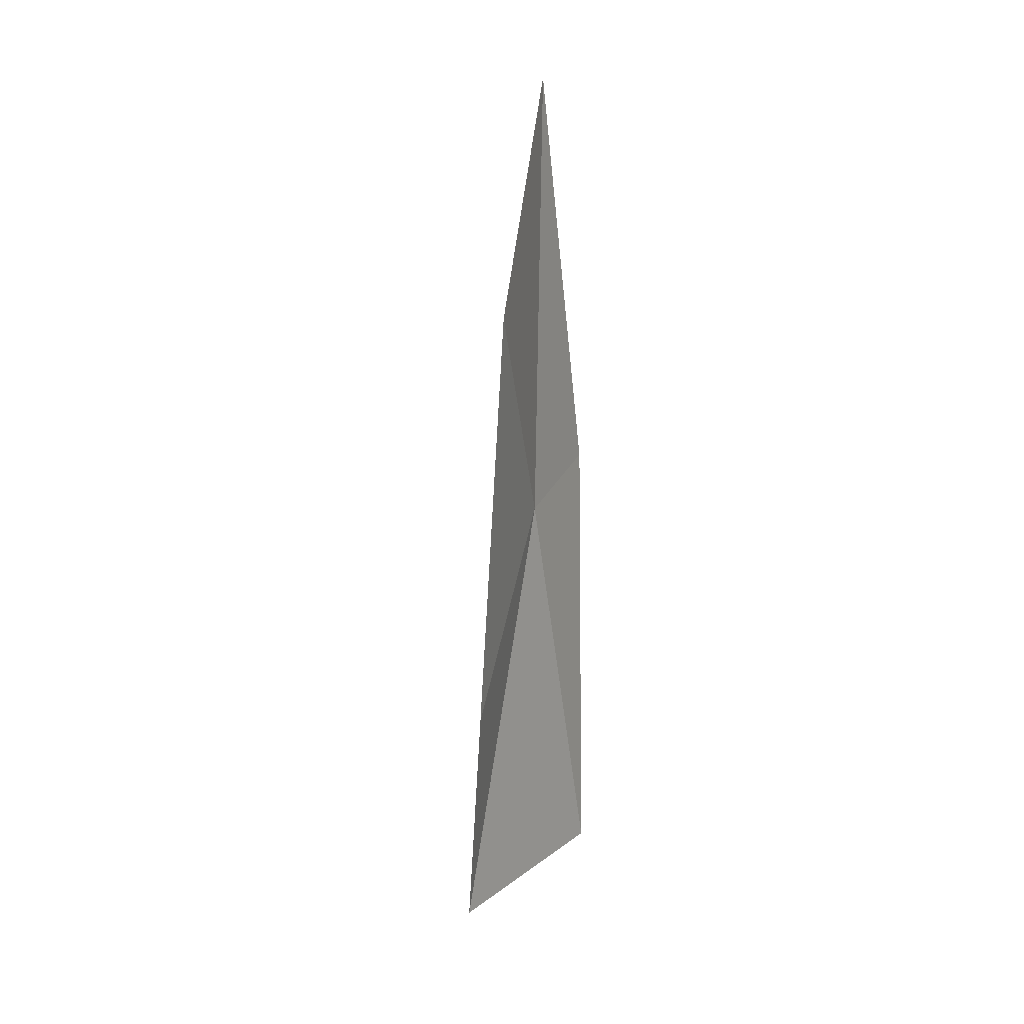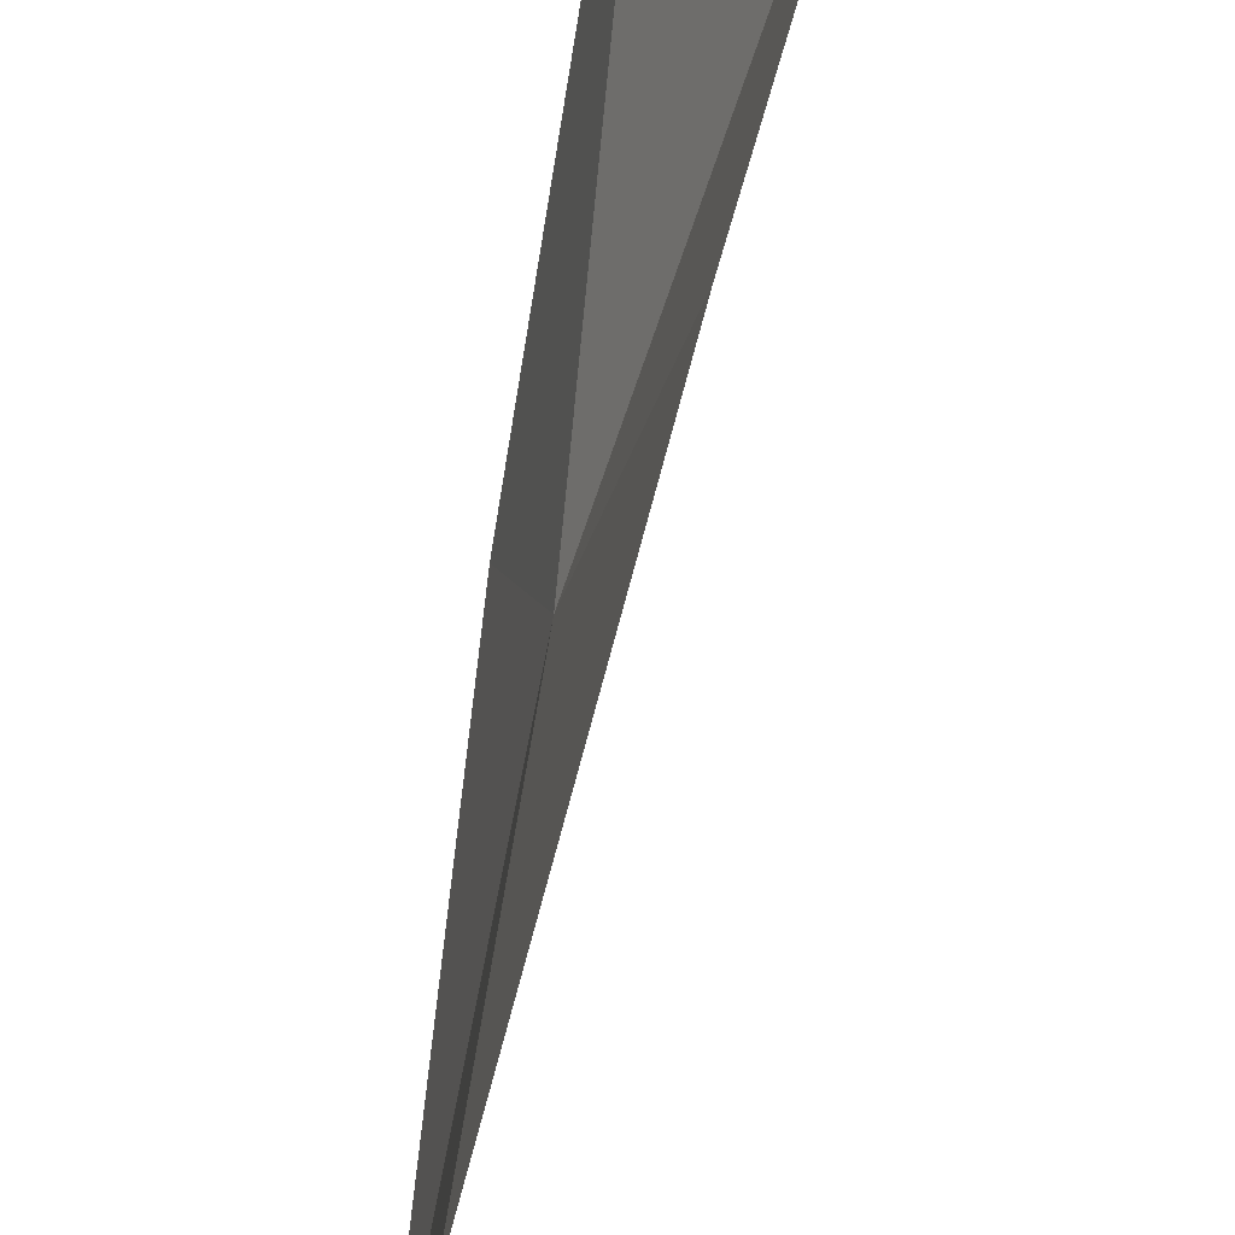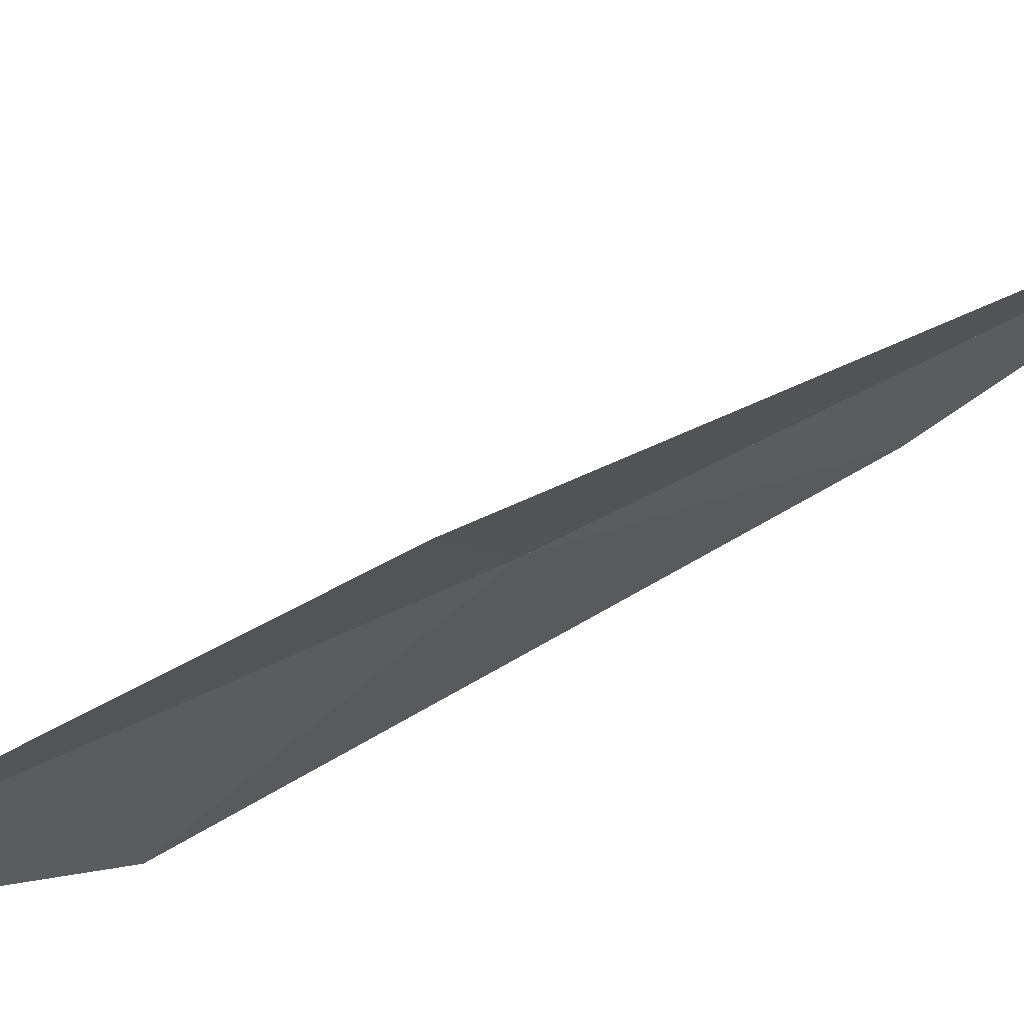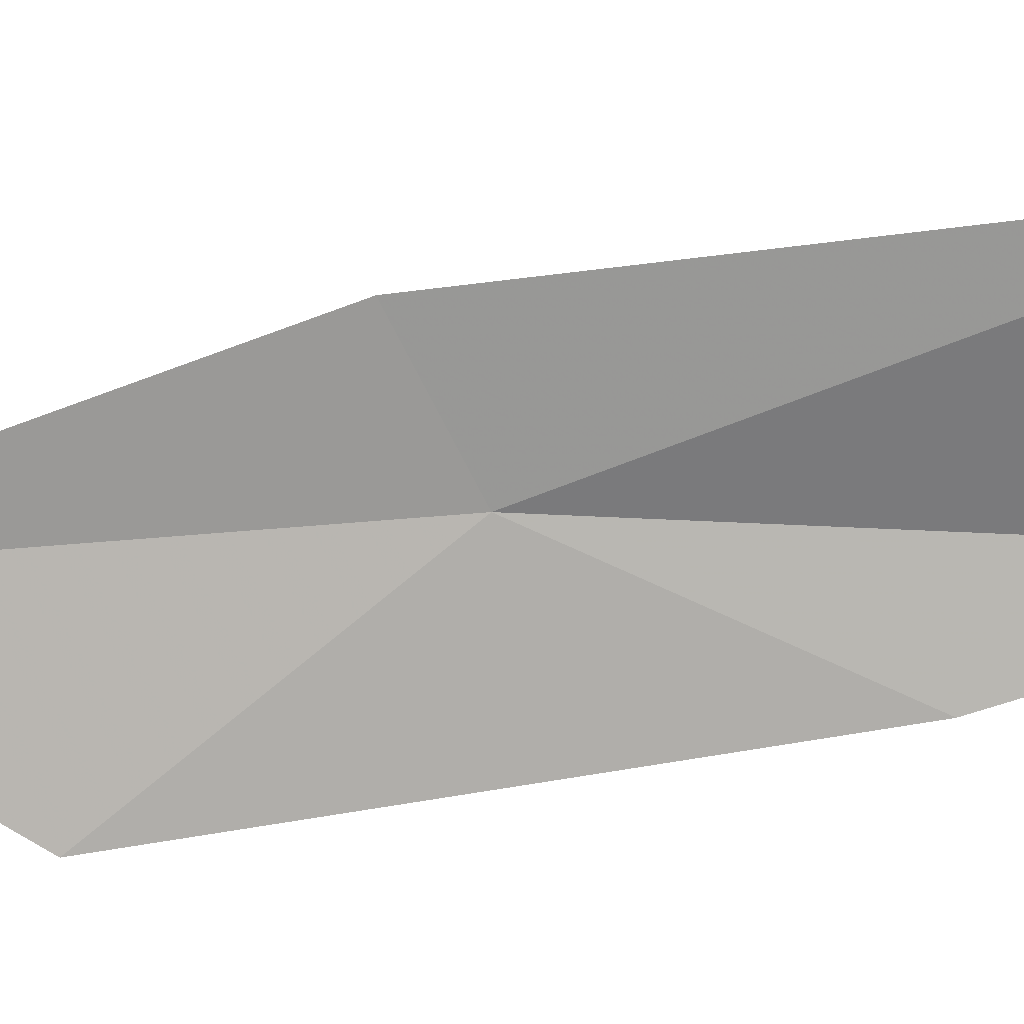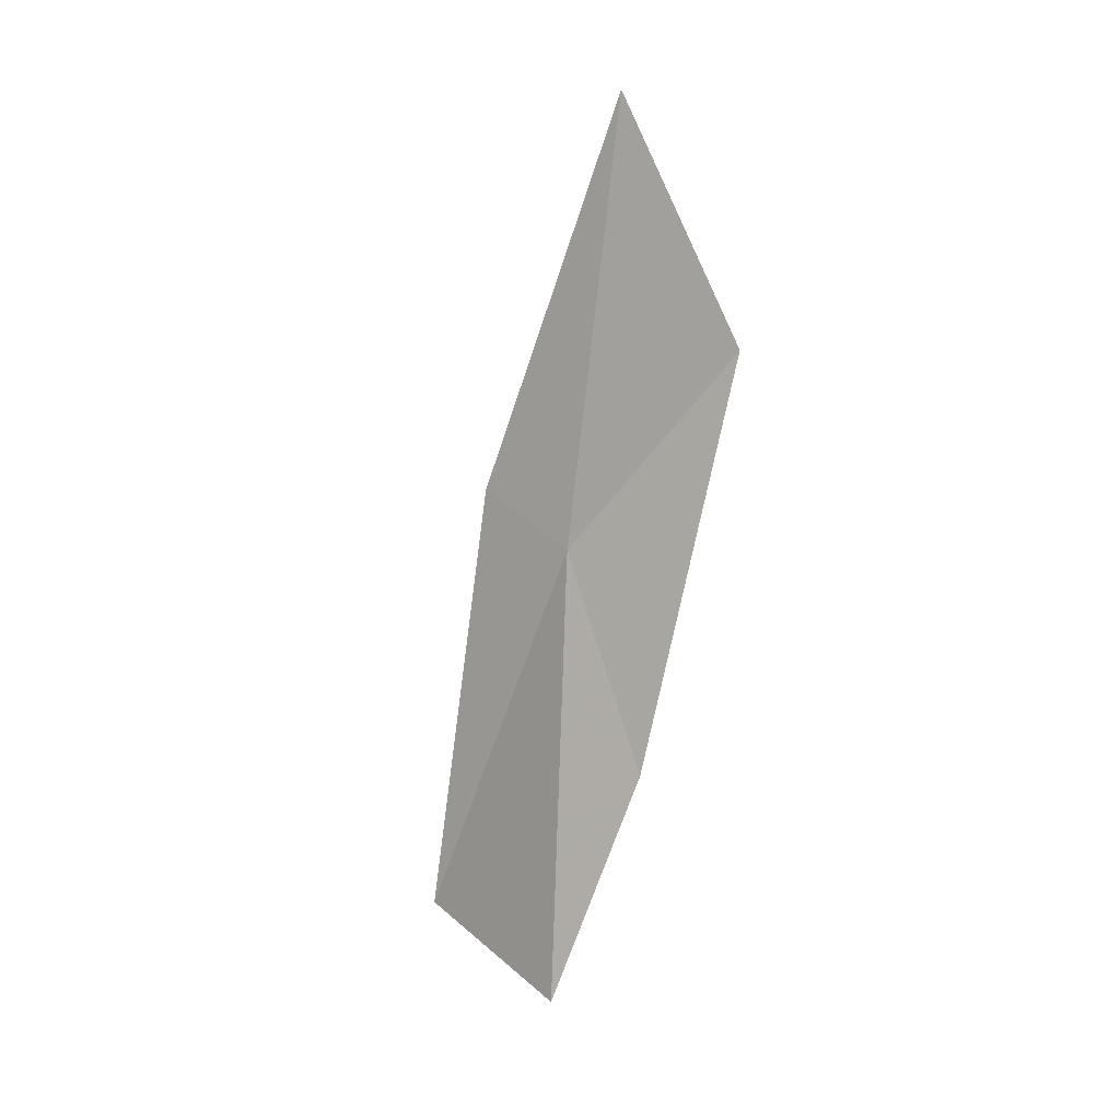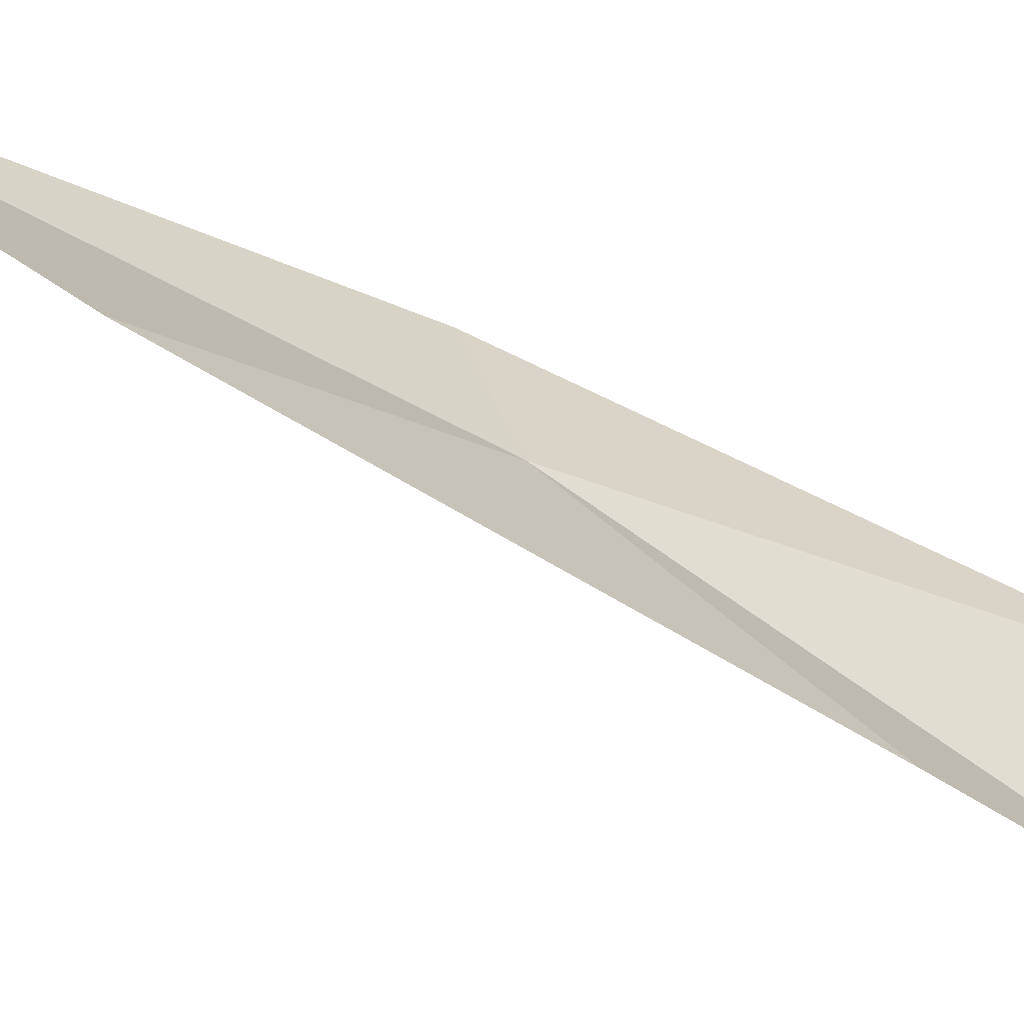
<metadata>
{"format":"obj","ext":"obj","renderer":"f3d","projection":"perspective","resolution":1024,"background":"white","views":[{"elev":7.5,"azim":17.5,"up":"+Z"},{"elev":-54.8,"azim":172.5,"up":"+Y"},{"elev":65.0,"azim":69.8,"up":"+Y"},{"elev":8.9,"azim":102.4,"up":"+Y"},{"elev":13.3,"azim":-64.8,"up":"+Z"},{"elev":-74.6,"azim":64.3,"up":"+Y"}]}
</metadata>
<code>
v 60.59 20.27 31.1
v 60.7 20.75 31.33
v 60.7 20.05 33.21
v 60.69 19.46 32.08
v 60.45 19.82 30.09
v 60.26 20.2 28.94
v 60.64 21.04 29.15
f 1 3 2
f 1 4 3
f 1 5 4
f 1 6 5
f 1 2 7
f 1 7 6

</code>
